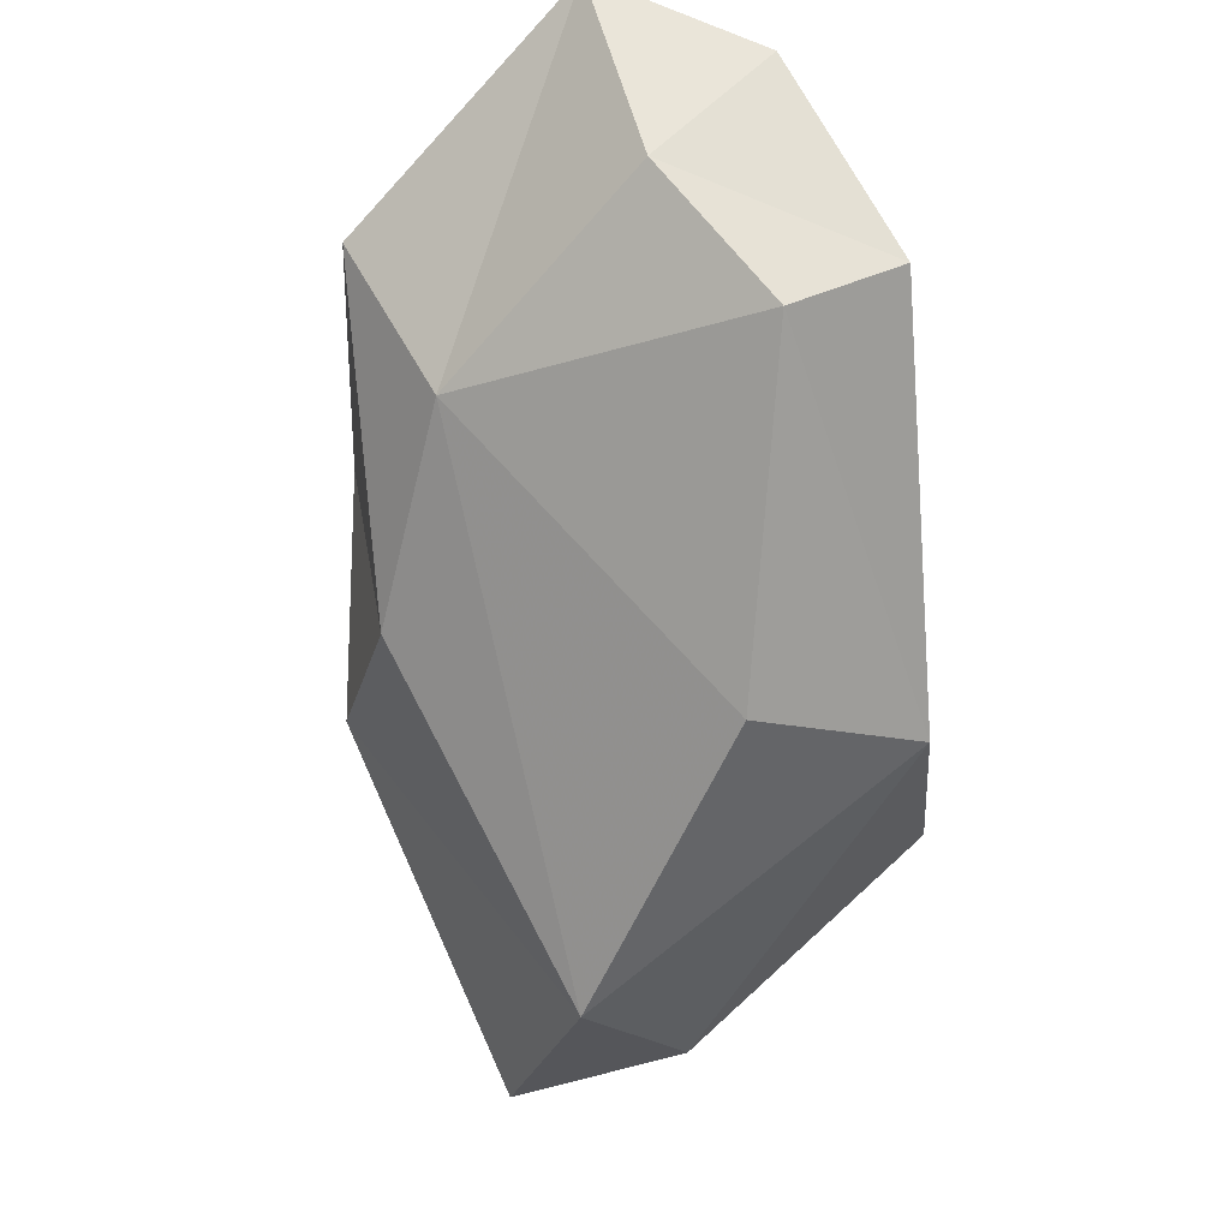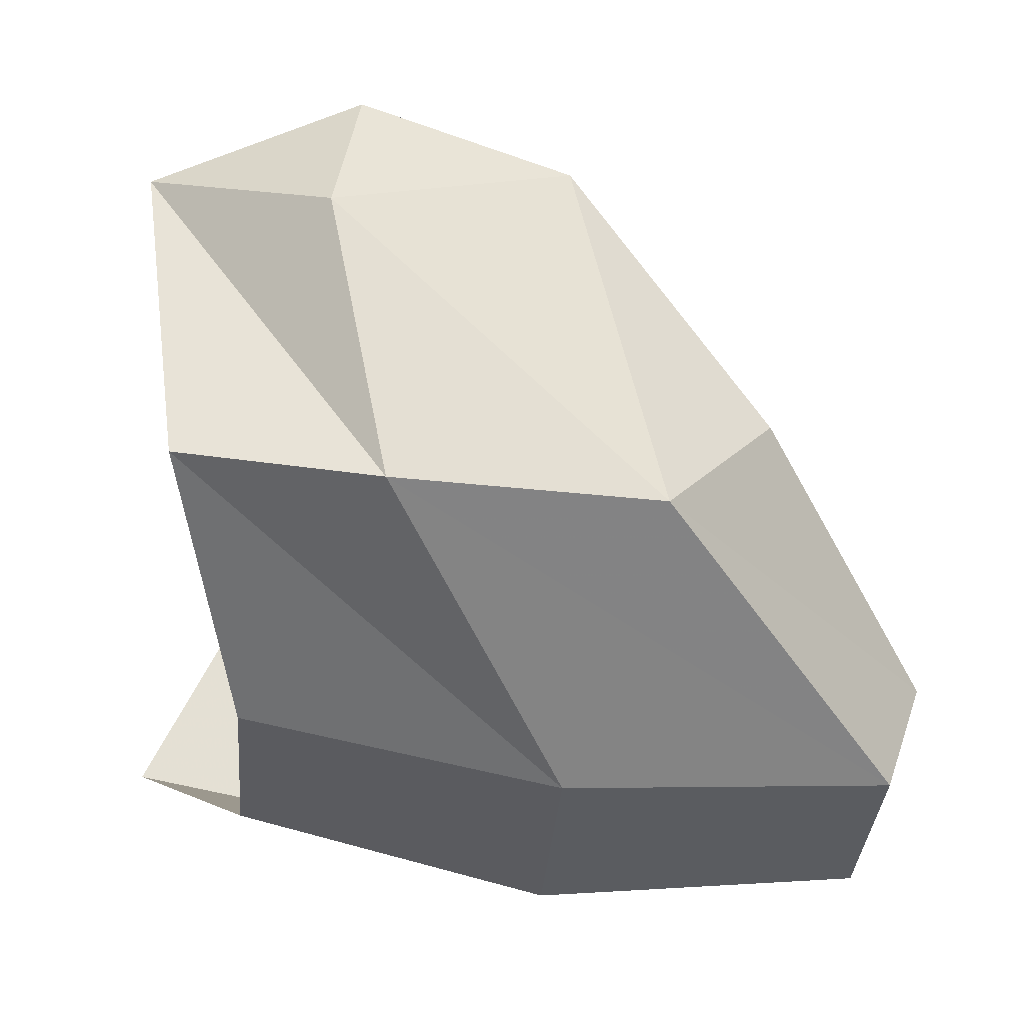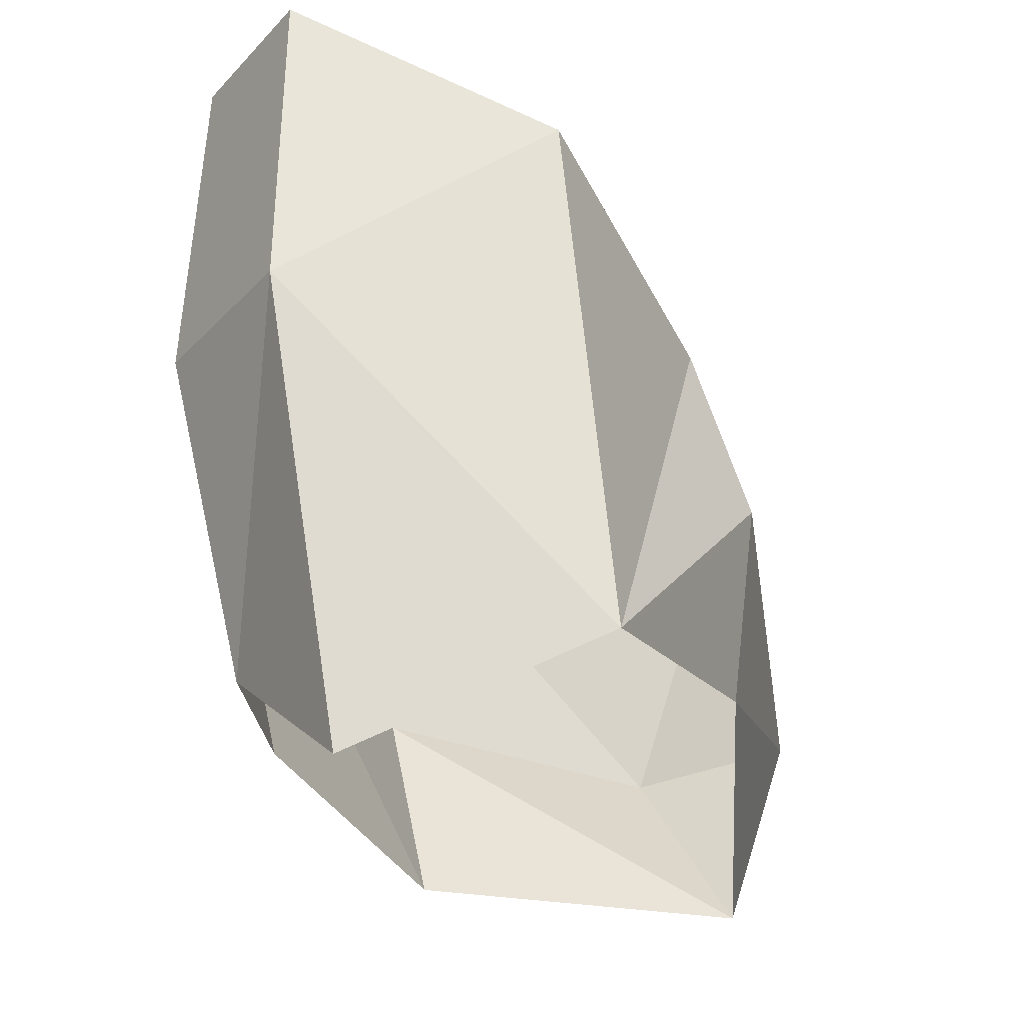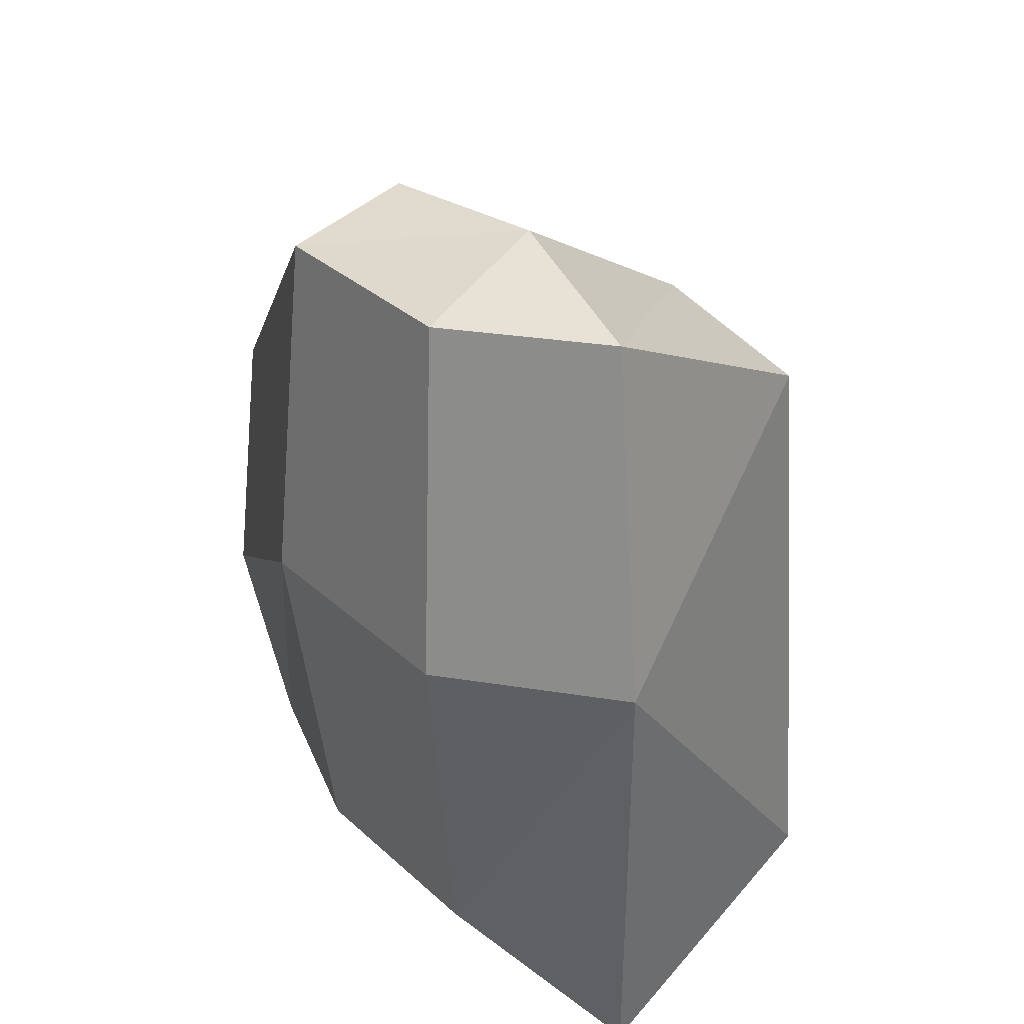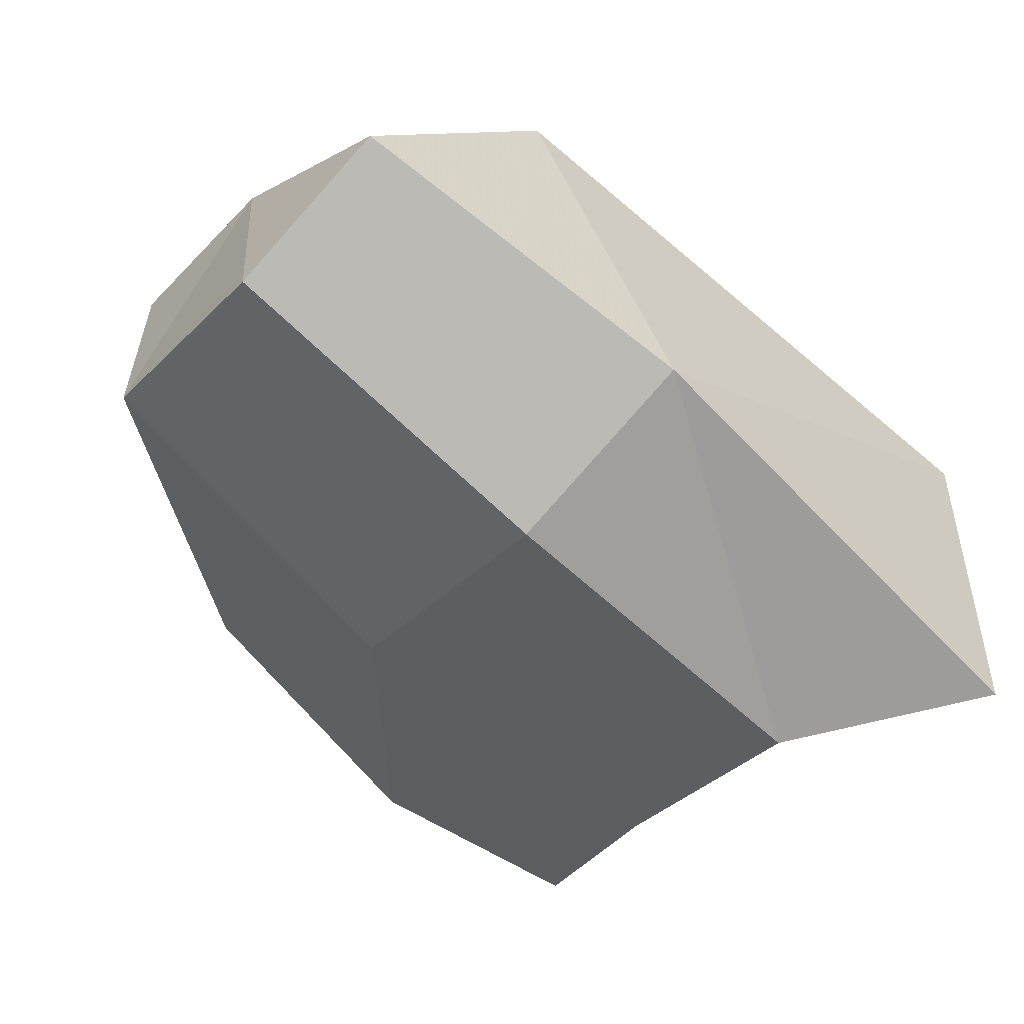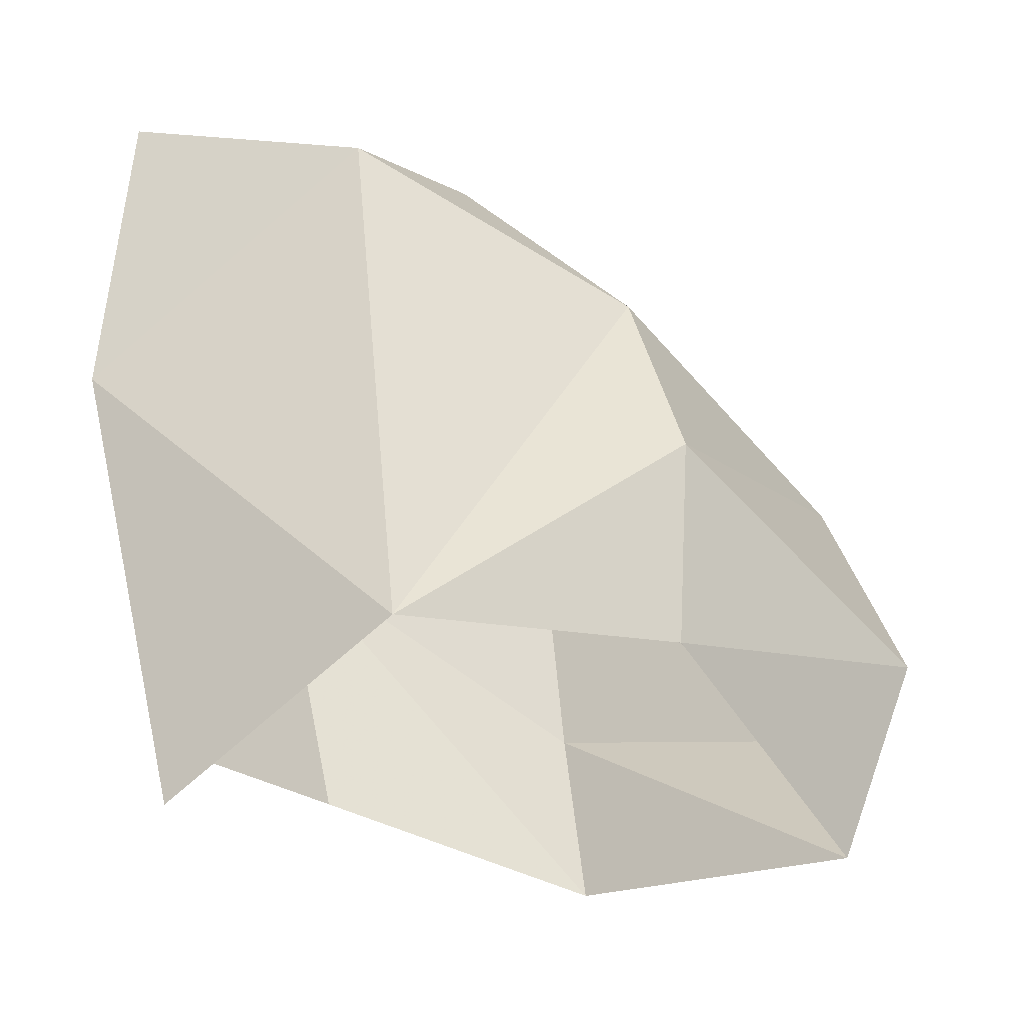
<metadata>
{"format":"obj","ext":"obj","renderer":"f3d","projection":"perspective","resolution":1024,"background":"white","views":[{"elev":76.7,"azim":27.1,"up":"+Y"},{"elev":-0.4,"azim":89.4,"up":"+Z"},{"elev":-28.3,"azim":-119.5,"up":"+Y"},{"elev":25.7,"azim":-161.5,"up":"+Y"},{"elev":-78.7,"azim":-131.5,"up":"+Z"},{"elev":-30.1,"azim":-84.7,"up":"+Y"}]}
</metadata>
<code>
g pSphere205
v 58.5 -183.3 147.7
v 154.9 -80.2 21.25
v 138.3 -165.4 31.42
v 111.5 -104 133.9
v 76.98 -10.28 -106.3
v 68.32 -145.5 -77.61
v -6.753 -17.27 -163
v -4.195 -151.5 -126.8
v -87.91 -17.68 -157.5
v -73.83 -205 -116.4
v 140.3 29.64 12
v 74.17 -6.96 148.4
v 65.01 127.7 -106.4
v -7.503 121.6 -155.6
v -77.78 121.3 -150.8
v 82.51 75.56 43.01
v 36.68 144 -68.85
v -73.83 -205 -116.4
v -87.91 -17.68 -157.5
v -122.7 -152.9 -23.12
v -116.5 73.29 -44.17
v -77.78 121.3 -150.8
v -46.35 33.6 65.24
v -55.72 -43.5 87.75
v -44.37 -130 82.49
v 59.48 -94.15 180.4
v 58.5 -183.3 147.7
v 74.17 -6.96 148.4
v -58.4 90.78 -5.706
v -25.47 140.4 -95.85
v -7.503 121.6 -155.6
v 65.01 127.7 -106.4
v 36.68 144 -68.85
v 82.51 75.56 43.01
v -58.4 90.78 -5.706
v 82.51 75.56 43.01
v -58.4 90.78 -5.706
v 58.5 -183.3 147.7
v 59.48 -94.15 180.4
v 111.5 -104 133.9
v 74.17 -6.96 148.4
g pSphere205_0
f 3 2 1
f 2 4 1
f 5 2 3
f 6 5 3
f 7 5 6
f 8 7 6
f 9 7 8
f 10 9 8
f 2 11 4
f 11 12 4
f 5 13 2
f 13 11 2
f 7 14 5
f 14 13 5
f 9 15 7
f 15 14 7
f 11 16 12
f 13 17 11
f 17 16 11
f 20 19 18
f 20 21 19
f 21 22 19
f 23 21 20
f 24 23 20
f 25 24 20
f 26 24 25
f 27 26 25
f 26 28 24
f 28 23 24
f 21 29 22
f 23 29 21
f 28 29 23
f 29 30 22
f 22 30 31
f 31 30 32
f 30 33 32
f 34 29 28
f 30 35 33
f 33 37 36
f 40 39 38
f 40 41 39

</code>
